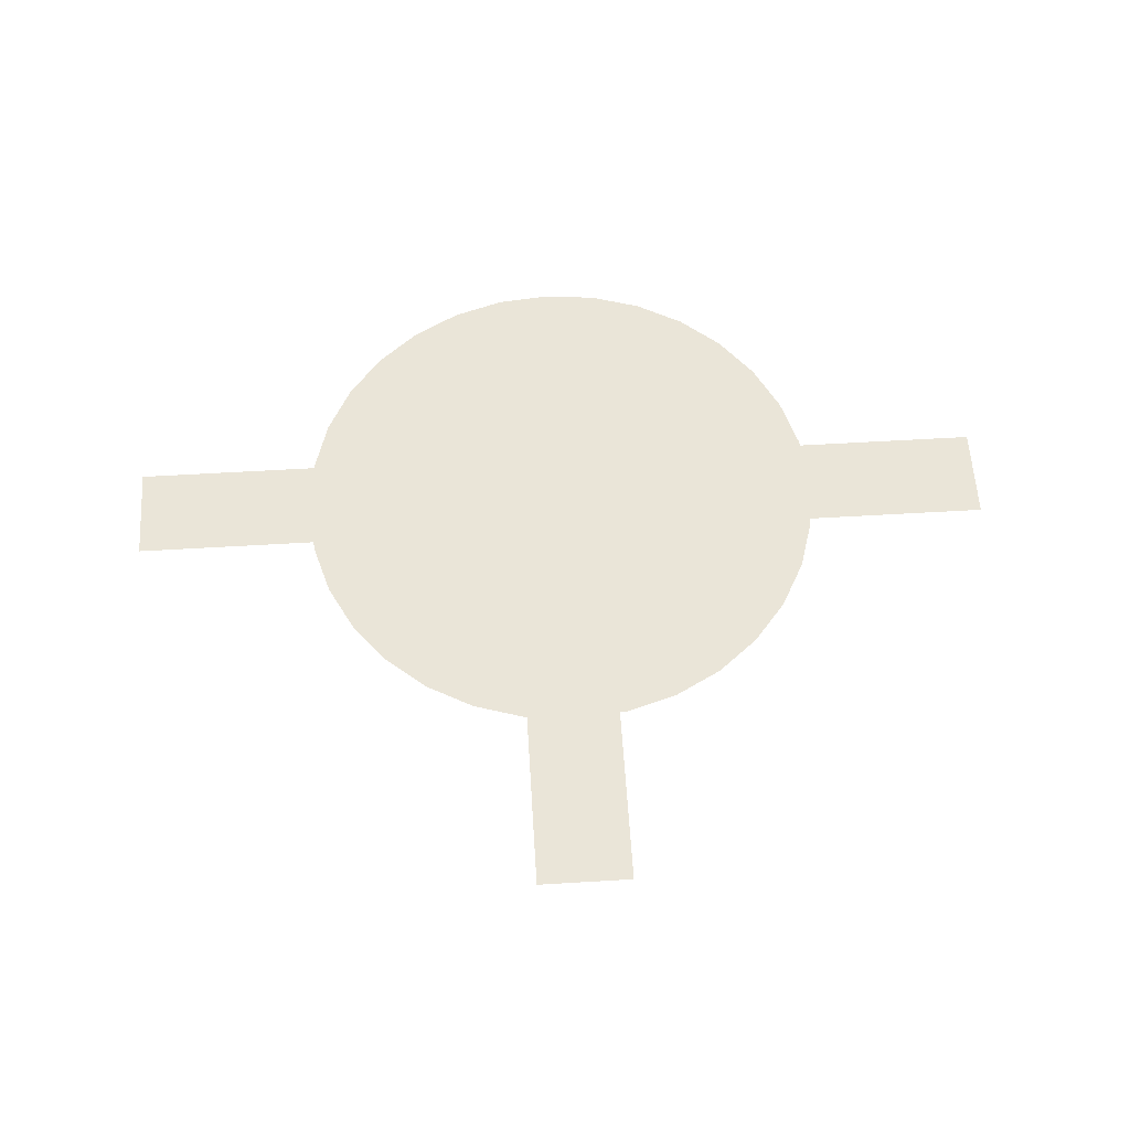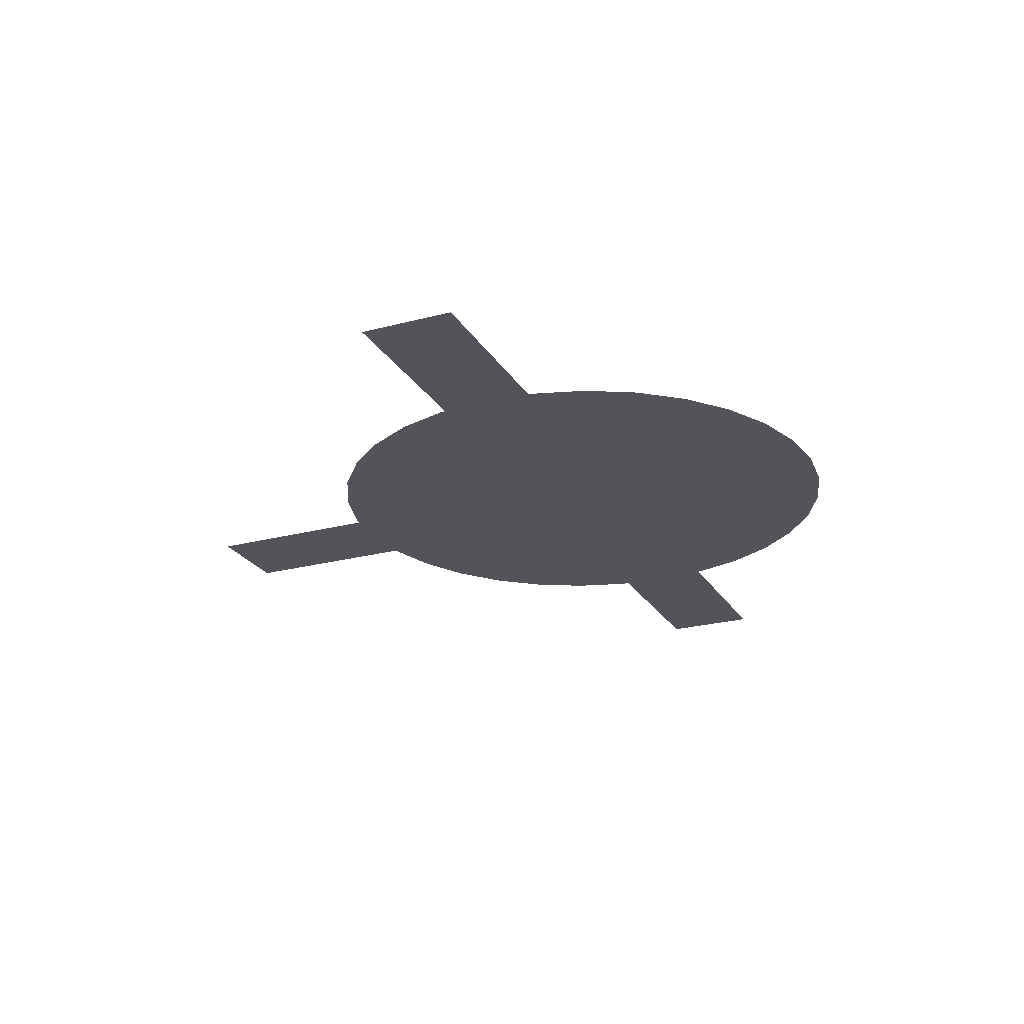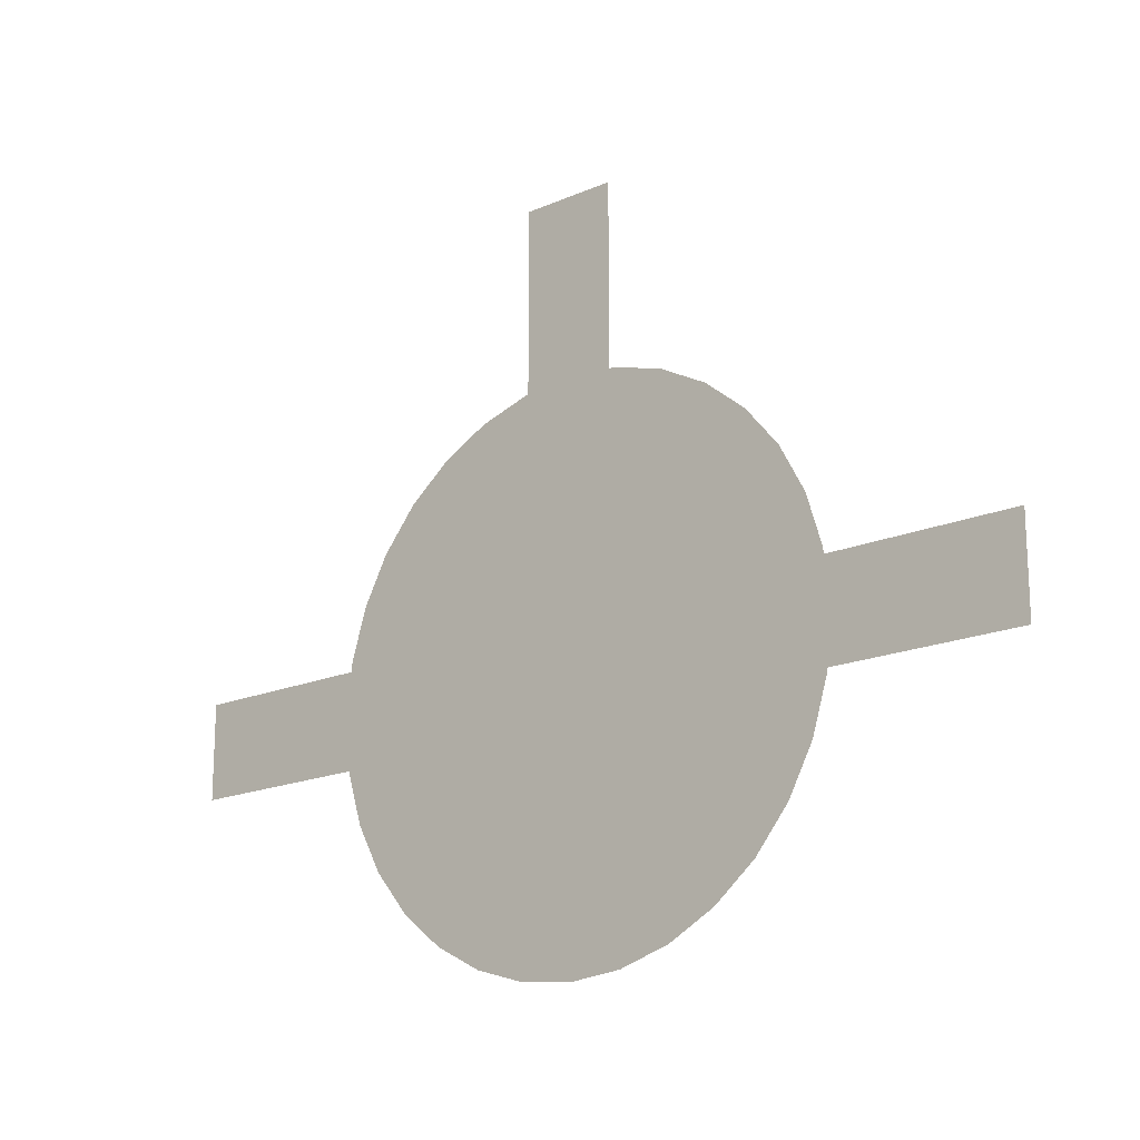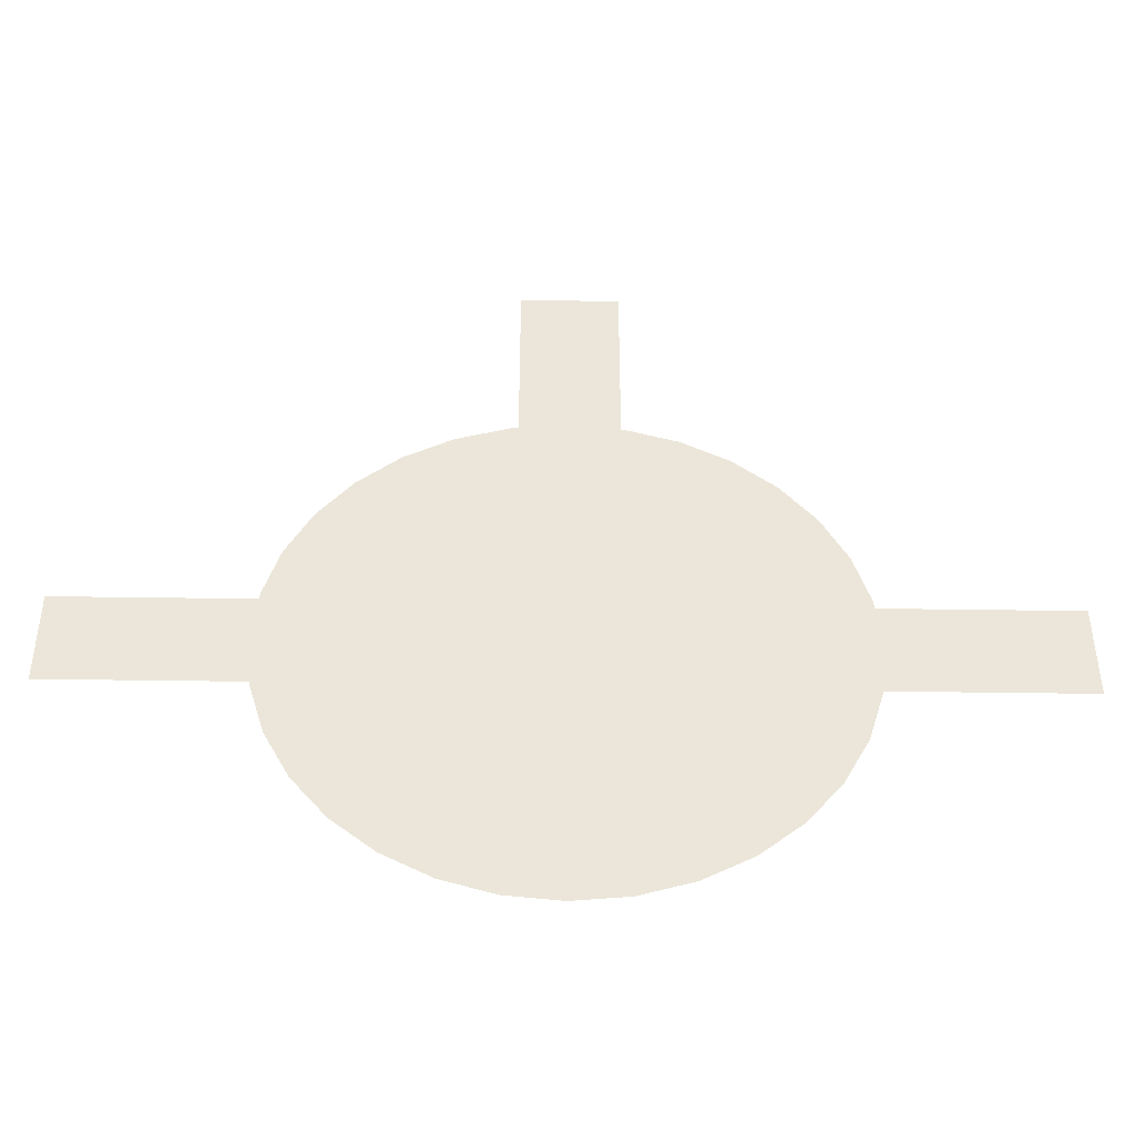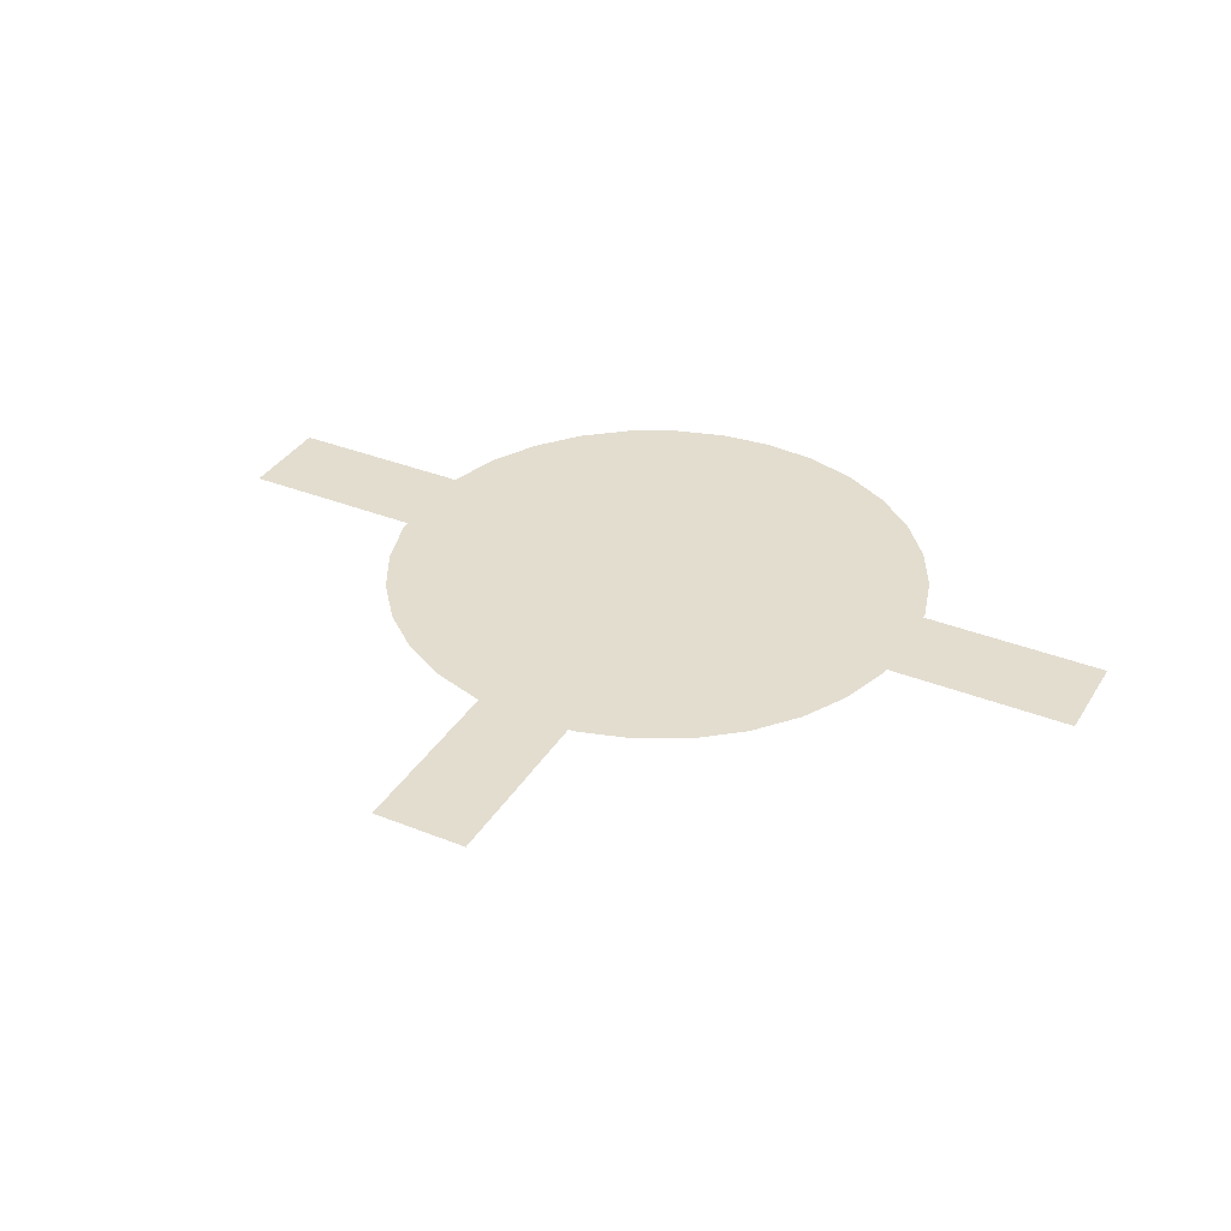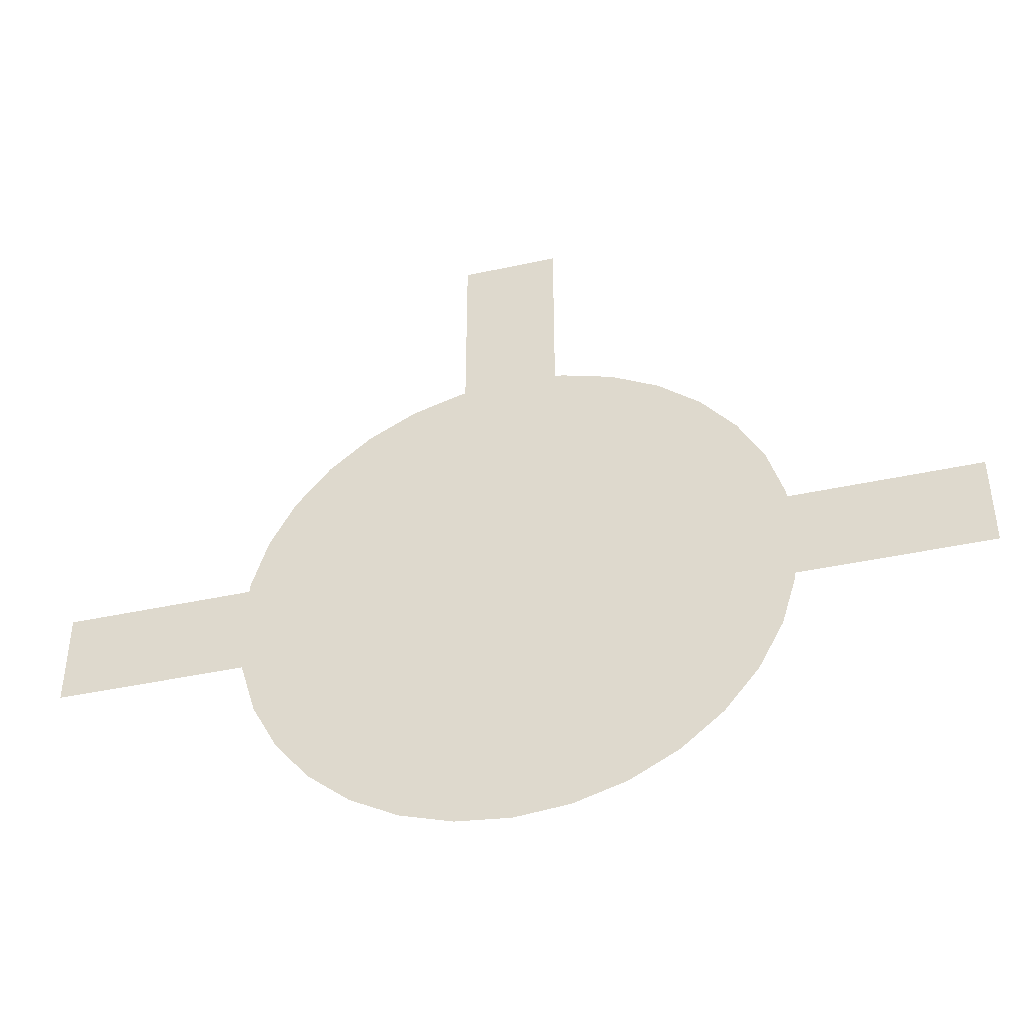
<metadata>
{"format":"obj","ext":"obj","renderer":"f3d","projection":"perspective","resolution":1024,"background":"white","views":[{"elev":59.2,"azim":176.5,"up":"+Z"},{"elev":-23.8,"azim":-66.1,"up":"+Z"},{"elev":-17.9,"azim":-139.9,"up":"+Y"},{"elev":-43.7,"azim":-1.0,"up":"+Y"},{"elev":35.6,"azim":-152.2,"up":"+Z"},{"elev":-42.6,"azim":-165.4,"up":"+Y"}]}
</metadata>
<code>
o Cylinder.002
v -0.2302 0.5608 1.004
v -0.5549 0.2361 1.004
v -0.2302 -0.5479 1.004
v -0.1176 -0.582 1.004
v -0.000566 -0.5935 1.004
v 0.1165 -0.582 1.004
v 0.229 -0.5479 1.004
v 0.3328 -0.4924 1.004
v 0.4237 -0.4178 1.004
v 0.4983 -0.3269 1.004
v 0.5538 -0.2232 1.004
v 0.5879 -0.1106 1.004
v 0.5538 0.2361 1.004
v 0.5994 0.006452 1.004
v 0.5879 0.1235 1.004
v 0.4983 0.3398 1.004
v 0.229 0.5608 1.004
v 0.4237 0.4307 1.004
v 0.3328 0.5053 1.004
v 0.1165 0.5949 1.004
v -0.000566 0.6065 1.004
v -0.1176 0.5949 1.004
v -0.3339 0.5053 1.004
v -0.4248 0.4307 1.004
v -0.4994 0.3398 1.004
v -0.589 0.1235 1.004
v -0.6006 0.006453 1.004
v -0.589 -0.1106 1.004
v -0.5549 -0.2232 1.004
v -0.4994 -0.3269 1.004
v -0.4248 -0.4178 1.004
v -0.3339 -0.4924 1.004
g Cylinder.002_Cylinder.002_None.003
f 1 2 3
f 3 4 5
f 5 6 3
f 6 7 3
f 7 8 9
f 9 10 11
f 11 12 13
f 12 14 13
f 14 15 13
f 13 16 17
f 16 18 17
f 18 19 17
f 17 20 1
f 20 21 1
f 21 22 1
f 1 23 24
f 24 25 2
f 2 26 27
f 27 28 29
f 29 30 31
f 31 32 3
f 7 9 11
f 1 24 2
f 2 27 29
f 29 31 2
f 31 3 2
f 3 7 11
f 11 13 3
f 13 17 3
f 17 1 3
o Cube.001_Cube.003
v -0.2269 0.104 1.004
v 1 -0.106 1.004
v 1 0.104 1.004
v -0.2269 -0.106 1.004
g Cube.001_Cube.003_Cube.001_Cube.003_None.003
f 33 34 35
f 33 36 34
o Cube.002_Cube.002
v -0.9994 0.1101 1.004
v 0.2277 -0.0999 1.004
v 0.2277 0.1101 1.004
v -0.9994 -0.0999 1.004
g Cube.002_Cube.002_Cube.002_Cube.002_None.003
f 37 38 39
f 37 40 38
o Cube.002_Cube.004
v 0.1101 0.9994 1.004
v -0.0999 -0.2277 1.004
v 0.1101 -0.2277 1.004
v -0.0999 0.9994 1.004
g Cube.002_Cube.004_Cube.002_Cube.004_None.004
f 41 42 43
f 41 44 42

</code>
